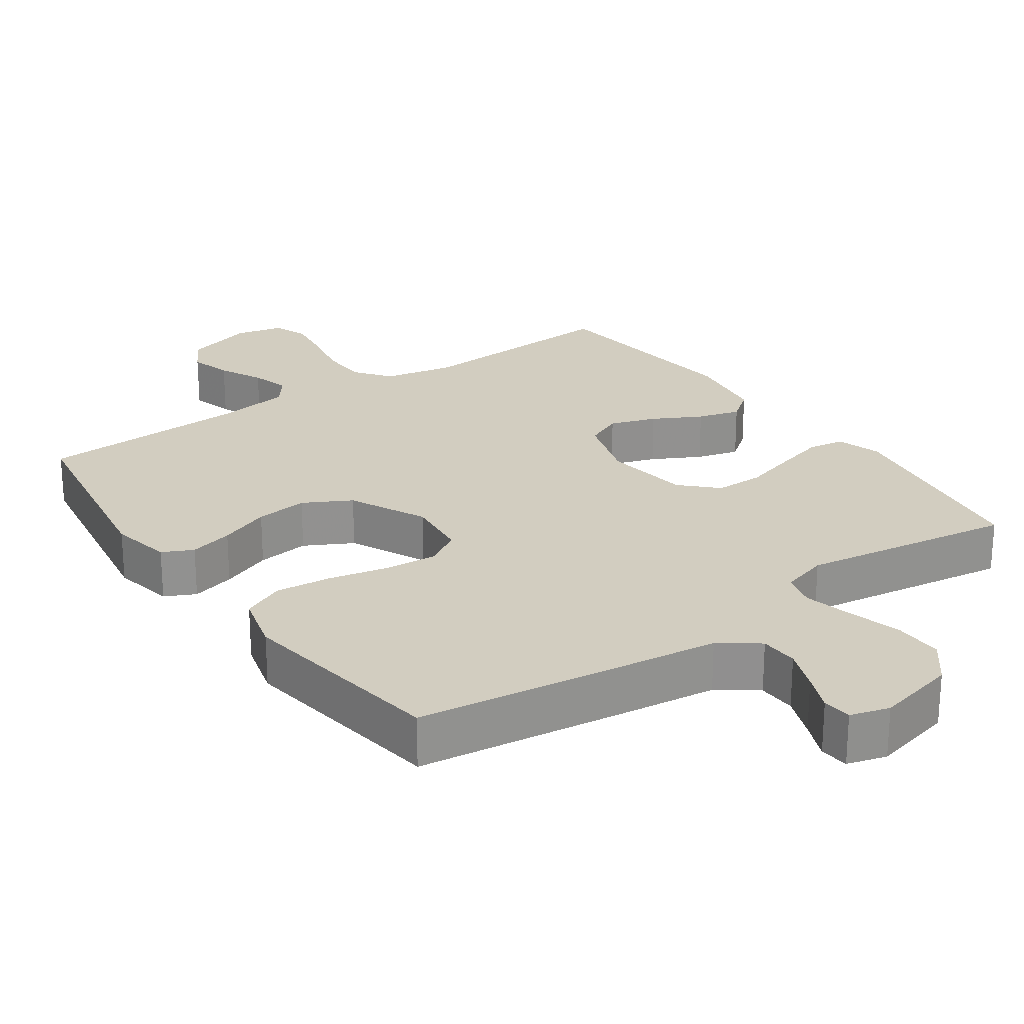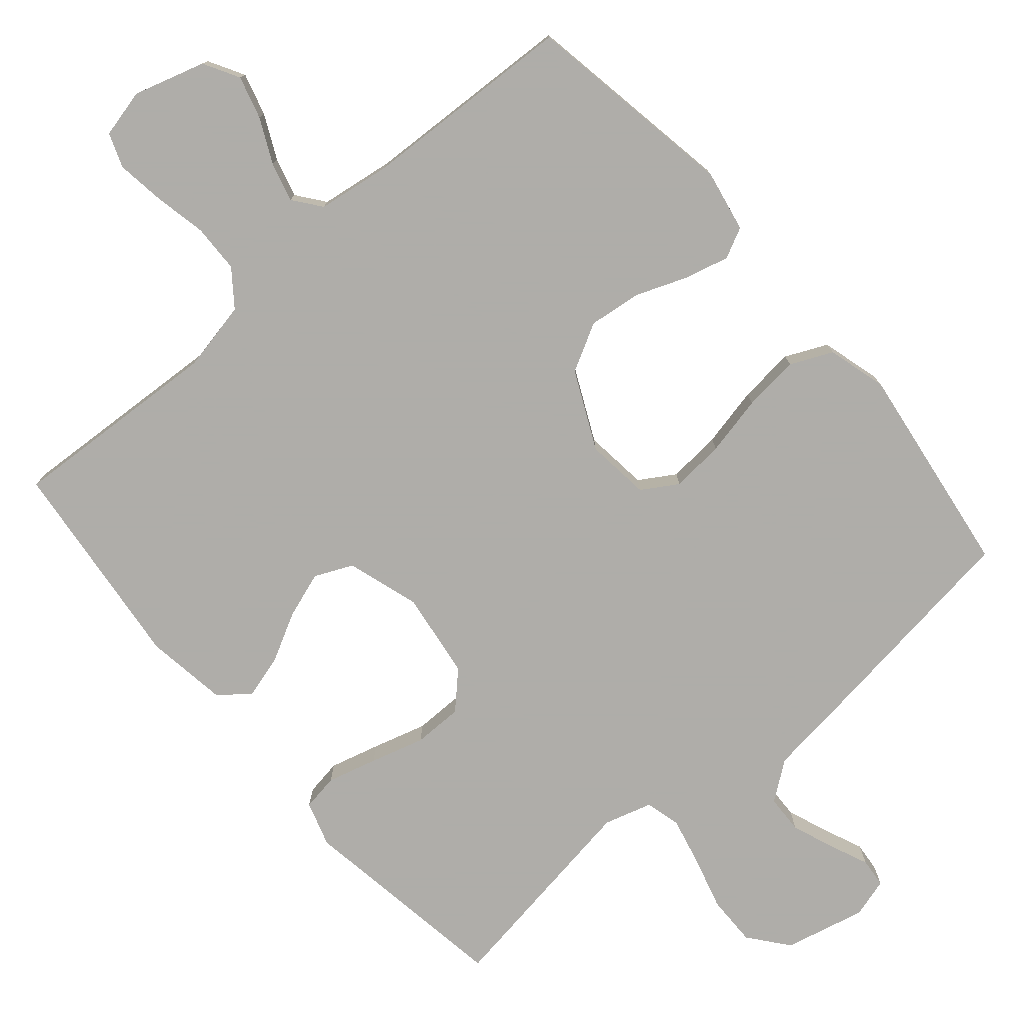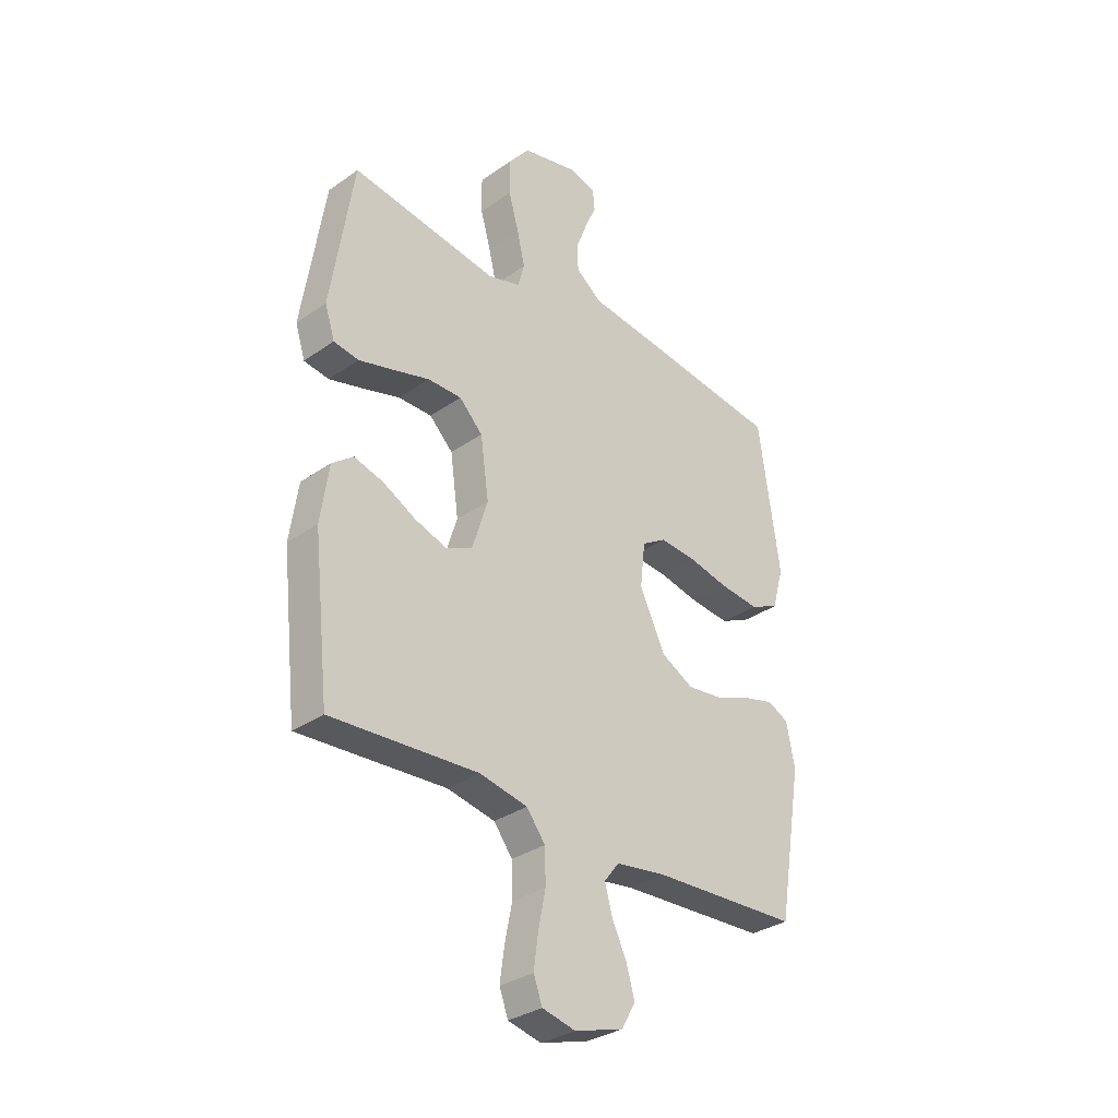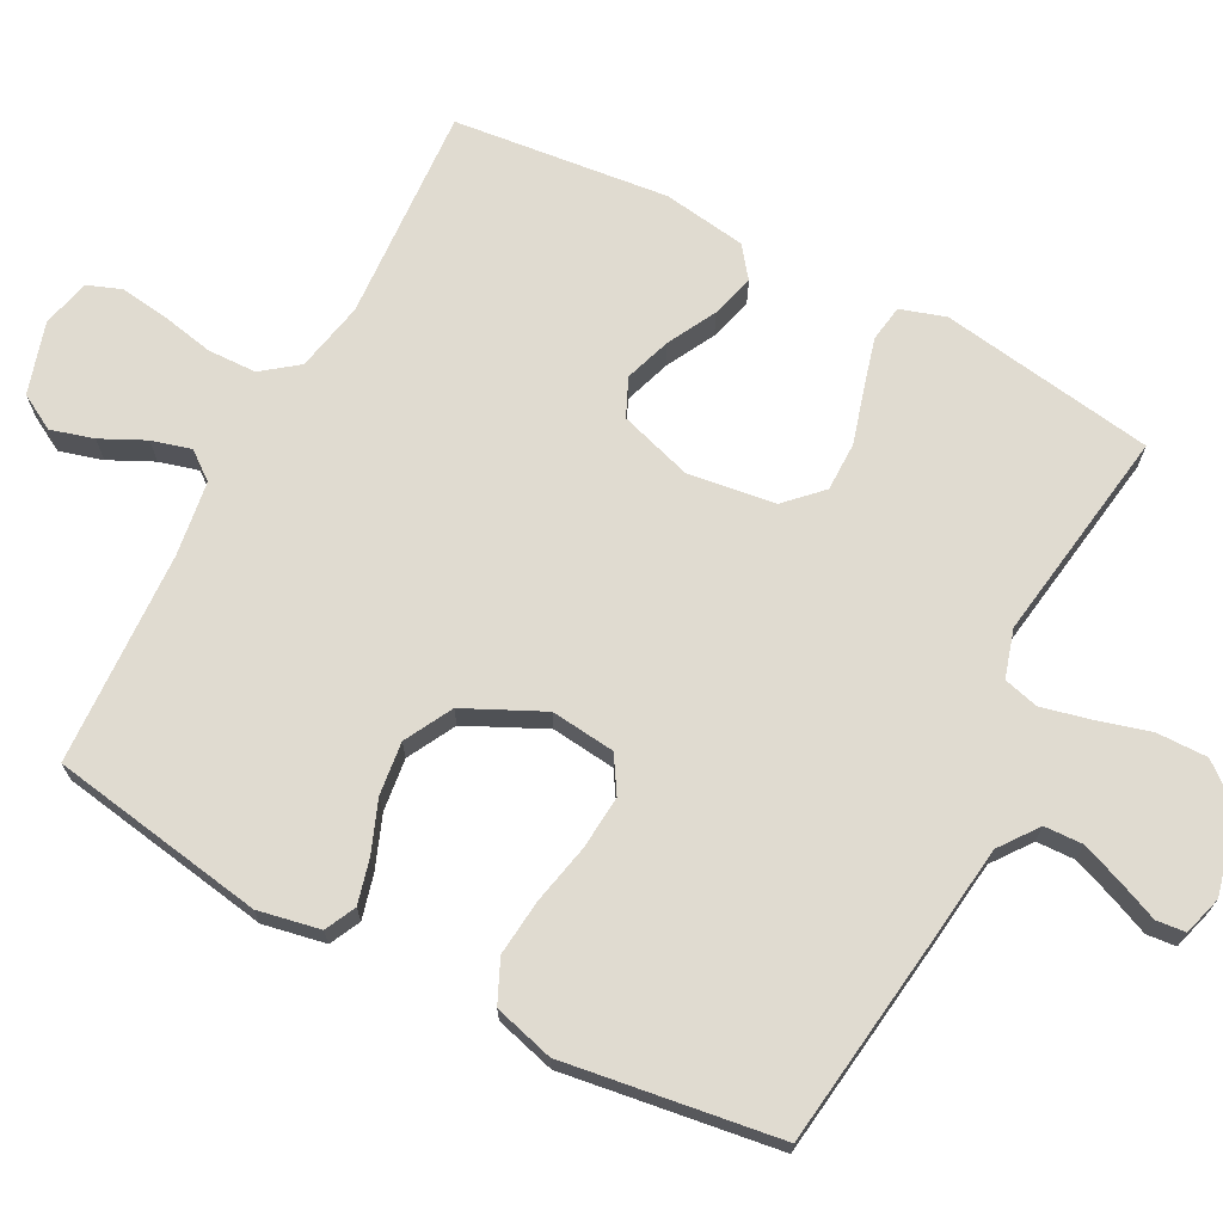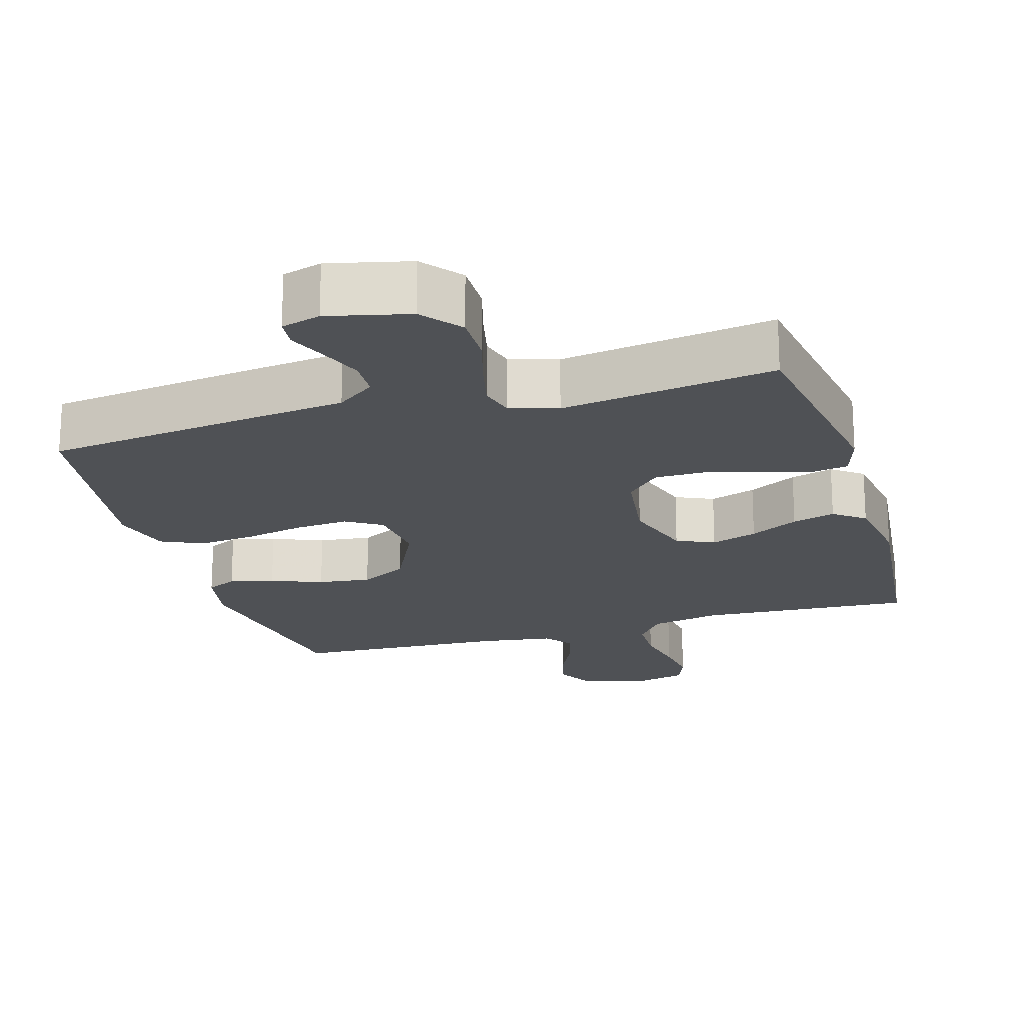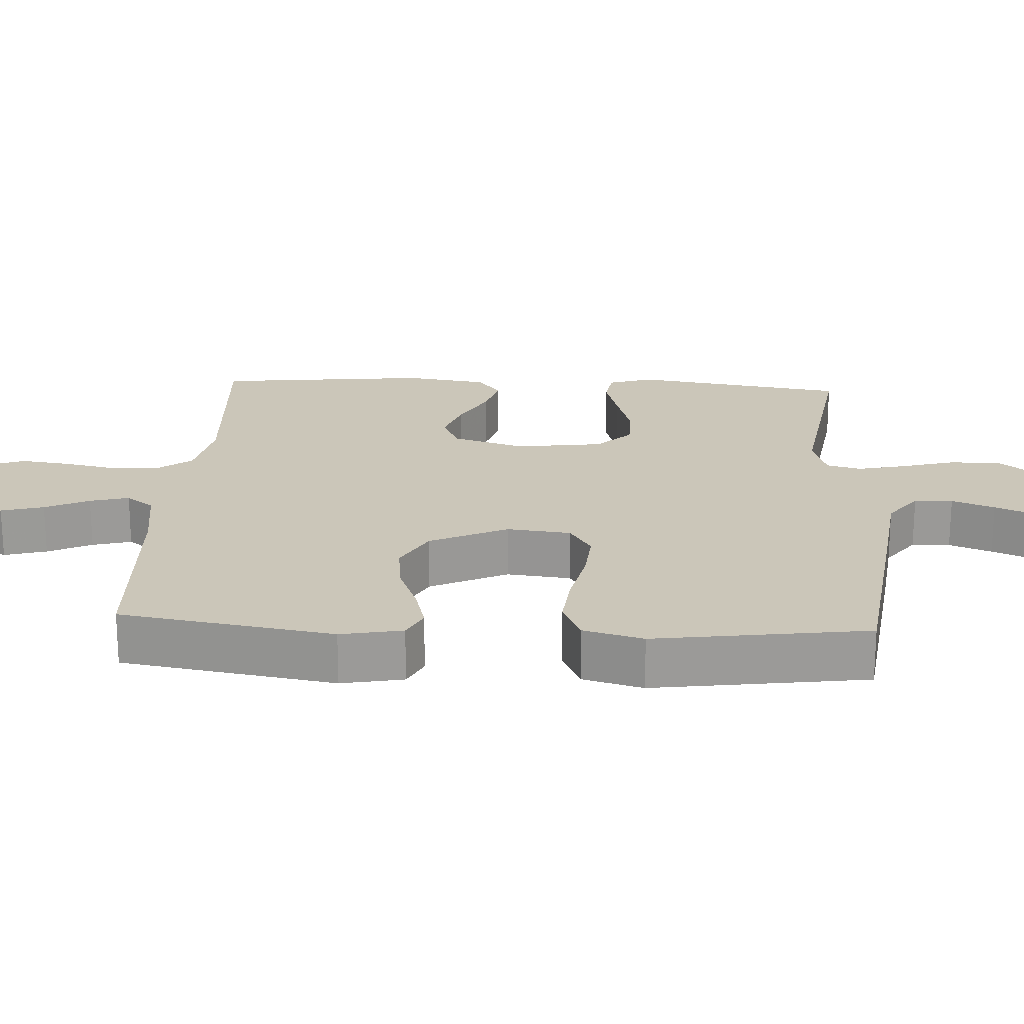
<metadata>
{"format":"obj","ext":"obj","renderer":"f3d","projection":"perspective","resolution":1024,"background":"white","views":[{"elev":24.4,"azim":-35.1,"up":"+Y"},{"elev":-77.2,"azim":-139.3,"up":"+Y"},{"elev":-32.3,"azim":134.4,"up":"+Z"},{"elev":70.0,"azim":-62.3,"up":"+Y"},{"elev":-19.9,"azim":16.5,"up":"+Y"},{"elev":20.9,"azim":-86.9,"up":"+Y"}]}
</metadata>
<code>
v 0.5 0.07 0.5
v 0.546 0.07 0.2
v 0.526 0.07 0.137
v 0.475 0.07 0.129
v 0.405 0.07 0.148
v 0.329 0.07 0.17
v 0.26 0.07 0.17
v 0.212 0.07 0.122
v 0.195 0.07 0
v 0.227 0.07 -0.102
v 0.28 0.07 -0.126
v 0.345 0.07 -0.104
v 0.413 0.07 -0.068
v 0.473 0.07 -0.051
v 0.516 0.07 -0.084
v 0.533 0.07 -0.2
v 0.5 0.07 -0.5
v 0.2 0.07 -0.482
v 0.102 0.07 -0.502
v 0.064 0.07 -0.552
v 0.062 0.07 -0.62
v 0.077 0.07 -0.694
v 0.086 0.07 -0.761
v 0.068 0.07 -0.809
v 0 0.07 -0.825
v -0.1 0.07 -0.795
v -0.128 0.07 -0.745
v -0.111 0.07 -0.685
v -0.081 0.07 -0.623
v -0.066 0.07 -0.568
v -0.096 0.07 -0.529
v -0.2 0.07 -0.514
v -0.5 0.07 -0.5
v -0.55 0.07 -0.2
v -0.533 0.07 -0.113
v -0.49 0.07 -0.092
v -0.428 0.07 -0.108
v -0.356 0.07 -0.136
v -0.282 0.07 -0.145
v -0.215 0.07 -0.109
v -0.163 0.07 0
v -0.173 0.07 0.09
v -0.223 0.07 0.121
v -0.298 0.07 0.115
v -0.382 0.07 0.097
v -0.461 0.07 0.089
v -0.52 0.07 0.116
v -0.543 0.07 0.2
v -0.5 0.07 0.5
v -0.2 0.07 0.539
v -0.069 0.07 0.555
v -0.015 0.07 0.595
v -0.013 0.07 0.649
v -0.036 0.07 0.709
v -0.059 0.07 0.763
v -0.055 0.07 0.804
v 0 0.07 0.82
v 0.114 0.07 0.793
v 0.158 0.07 0.738
v 0.157 0.07 0.667
v 0.136 0.07 0.592
v 0.12 0.07 0.524
v 0.133 0.07 0.475
v 0.2 0.07 0.455
v 0.5 0 0.5
v 0.546 0 0.2
v 0.526 0 0.137
v 0.475 0 0.129
v 0.405 0 0.148
v 0.329 0 0.17
v 0.26 0 0.17
v 0.212 0 0.122
v 0.195 0 0
v 0.227 0 -0.102
v 0.28 0 -0.126
v 0.345 0 -0.104
v 0.413 0 -0.068
v 0.473 0 -0.051
v 0.516 0 -0.084
v 0.533 0 -0.2
v 0.5 0 -0.5
v 0.2 0 -0.482
v 0.102 0 -0.502
v 0.064 0 -0.552
v 0.062 0 -0.62
v 0.077 0 -0.694
v 0.086 0 -0.761
v 0.068 0 -0.809
v 0 0 -0.825
v -0.1 0 -0.795
v -0.128 0 -0.745
v -0.111 0 -0.685
v -0.081 0 -0.623
v -0.066 0 -0.568
v -0.096 0 -0.529
v -0.2 0 -0.514
v -0.5 0 -0.5
v -0.55 0 -0.2
v -0.533 0 -0.113
v -0.49 0 -0.092
v -0.428 0 -0.108
v -0.356 0 -0.136
v -0.282 0 -0.145
v -0.215 0 -0.109
v -0.163 0 0
v -0.173 0 0.09
v -0.223 0 0.121
v -0.298 0 0.115
v -0.382 0 0.097
v -0.461 0 0.089
v -0.52 0 0.116
v -0.543 0 0.2
v -0.5 0 0.5
v -0.2 0 0.539
v -0.069 0 0.555
v -0.015 0 0.595
v -0.013 0 0.649
v -0.036 0 0.709
v -0.059 0 0.763
v -0.055 0 0.804
v 0 0 0.82
v 0.114 0 0.793
v 0.158 0 0.738
v 0.157 0 0.667
v 0.136 0 0.592
v 0.12 0 0.524
v 0.133 0 0.475
v 0.2 0 0.455
f 59 60 61
f 58 59 61
f 57 58 61
f 56 57 61
f 55 56 61
f 54 55 61
f 53 54 61 62
f 52 53 62 63
f 49 50 51
f 48 49 51
f 47 48 51
f 46 47 51
f 45 46 51
f 44 45 51
f 51 52 63
f 44 51 63
f 43 44 63
f 36 37 38
f 35 36 38
f 34 35 38
f 33 34 38
f 32 33 38
f 31 32 38 39
f 30 31 39 40
f 27 28 29
f 26 27 29
f 25 26 29
f 24 25 29
f 23 24 29
f 22 23 29
f 21 22 29
f 20 21 29 30
f 30 40 41
f 20 30 41
f 19 20 41
f 16 17 18
f 15 16 18
f 14 15 18
f 13 14 18
f 12 13 18
f 11 12 18 19
f 4 5 6
f 3 4 6
f 2 3 6
f 1 2 6
f 64 1 6
f 64 6 7
f 64 7 8
f 63 64 8
f 43 63 8
f 42 43 8
f 41 42 8 9
f 10 11 19 41
f 9 10 41
f 125 124 123
f 125 123 122
f 125 122 121
f 125 121 120
f 125 120 119
f 125 119 118
f 126 125 118 117
f 127 126 117 116
f 115 114 113
f 115 113 112
f 115 112 111
f 115 111 110
f 115 110 109
f 115 109 108
f 127 116 115
f 127 115 108
f 127 108 107
f 102 101 100
f 102 100 99
f 102 99 98
f 102 98 97
f 102 97 96
f 103 102 96 95
f 104 103 95 94
f 93 92 91
f 93 91 90
f 93 90 89
f 93 89 88
f 93 88 87
f 93 87 86
f 93 86 85
f 94 93 85 84
f 105 104 94
f 105 94 84
f 105 84 83
f 82 81 80
f 82 80 79
f 82 79 78
f 82 78 77
f 82 77 76
f 83 82 76 75
f 70 69 68
f 70 68 67
f 70 67 66
f 70 66 65
f 70 65 128
f 71 70 128
f 72 71 128
f 72 128 127
f 72 127 107
f 72 107 106
f 73 72 106 105
f 105 83 75 74
f 105 74 73
f 1 65 66 2
f 2 66 67 3
f 3 67 68 4
f 4 68 69 5
f 5 69 70 6
f 6 70 71 7
f 7 71 72 8
f 8 72 73 9
f 9 73 74 10
f 10 74 75 11
f 11 75 76 12
f 12 76 77 13
f 13 77 78 14
f 14 78 79 15
f 15 79 80 16
f 16 80 81 17
f 17 81 82 18
f 18 82 83 19
f 19 83 84 20
f 20 84 85 21
f 21 85 86 22
f 22 86 87 23
f 23 87 88 24
f 24 88 89 25
f 25 89 90 26
f 26 90 91 27
f 27 91 92 28
f 28 92 93 29
f 29 93 94 30
f 30 94 95 31
f 31 95 96 32
f 32 96 97 33
f 33 97 98 34
f 34 98 99 35
f 35 99 100 36
f 36 100 101 37
f 37 101 102 38
f 38 102 103 39
f 39 103 104 40
f 40 104 105 41
f 41 105 106 42
f 42 106 107 43
f 43 107 108 44
f 44 108 109 45
f 45 109 110 46
f 46 110 111 47
f 47 111 112 48
f 48 112 113 49
f 49 113 114 50
f 50 114 115 51
f 51 115 116 52
f 52 116 117 53
f 53 117 118 54
f 54 118 119 55
f 55 119 120 56
f 56 120 121 57
f 57 121 122 58
f 58 122 123 59
f 59 123 124 60
f 60 124 125 61
f 61 125 126 62
f 62 126 127 63
f 63 127 128 64
f 64 128 65 1

</code>
